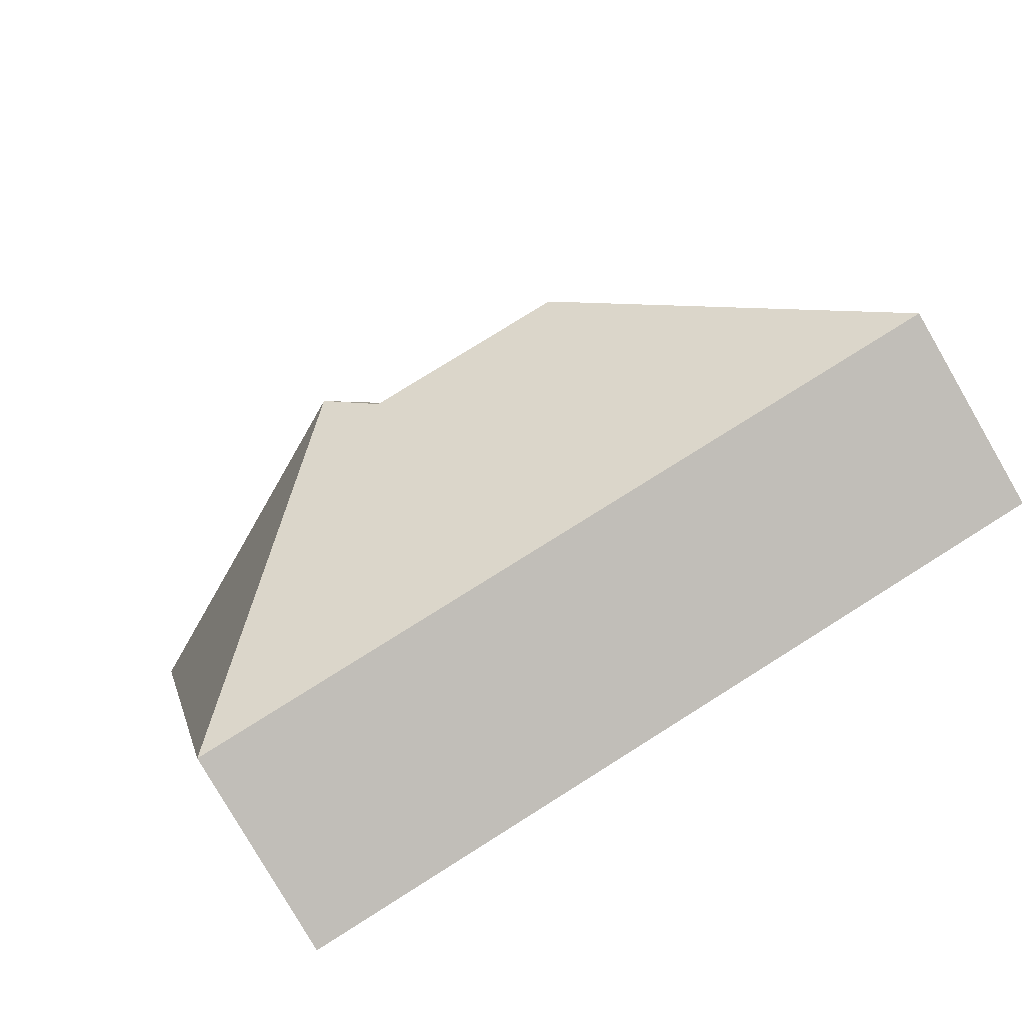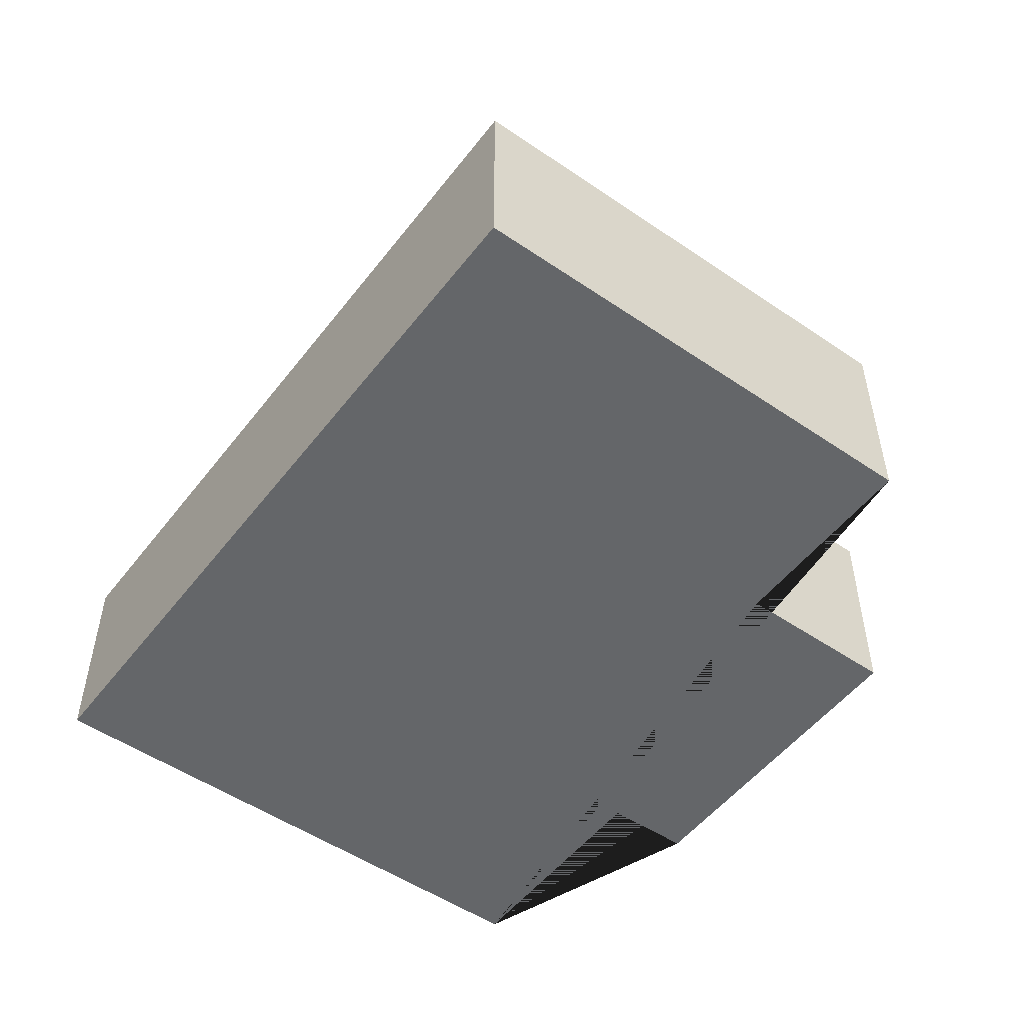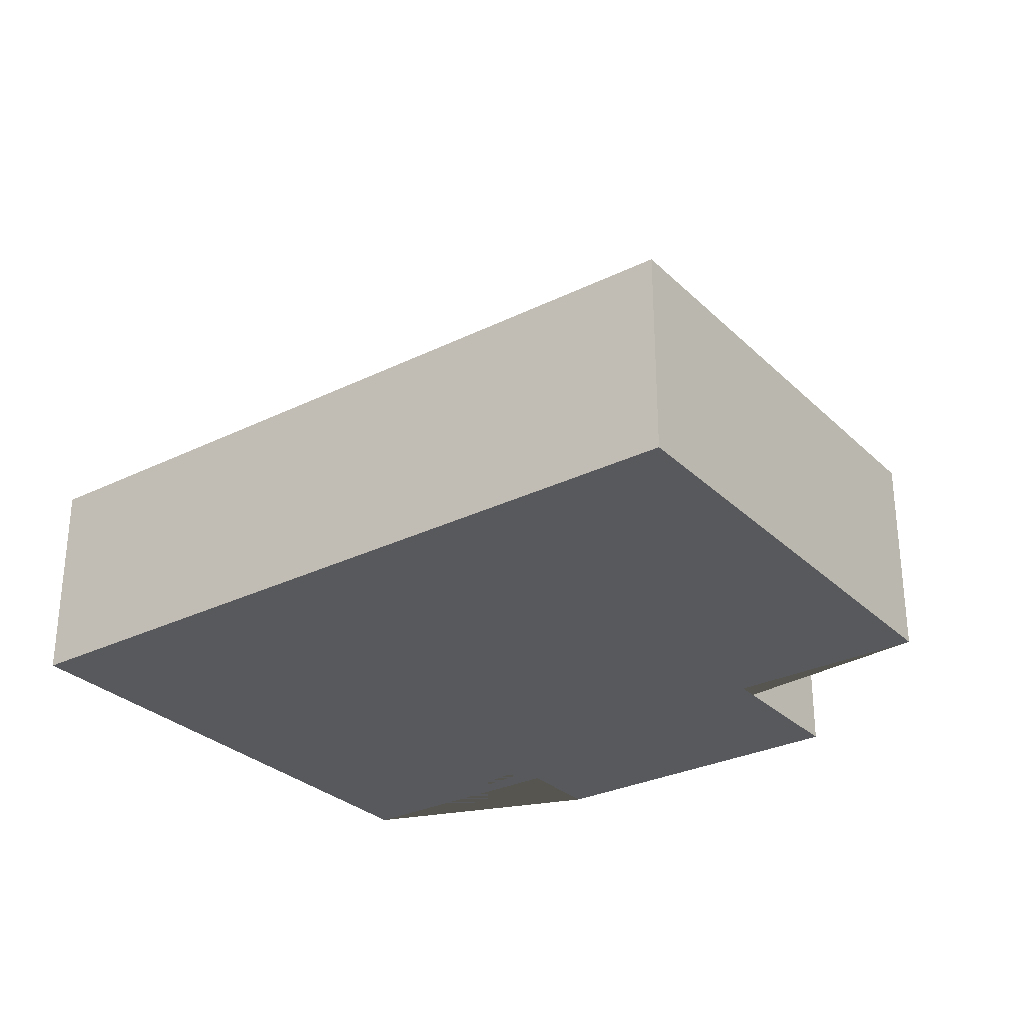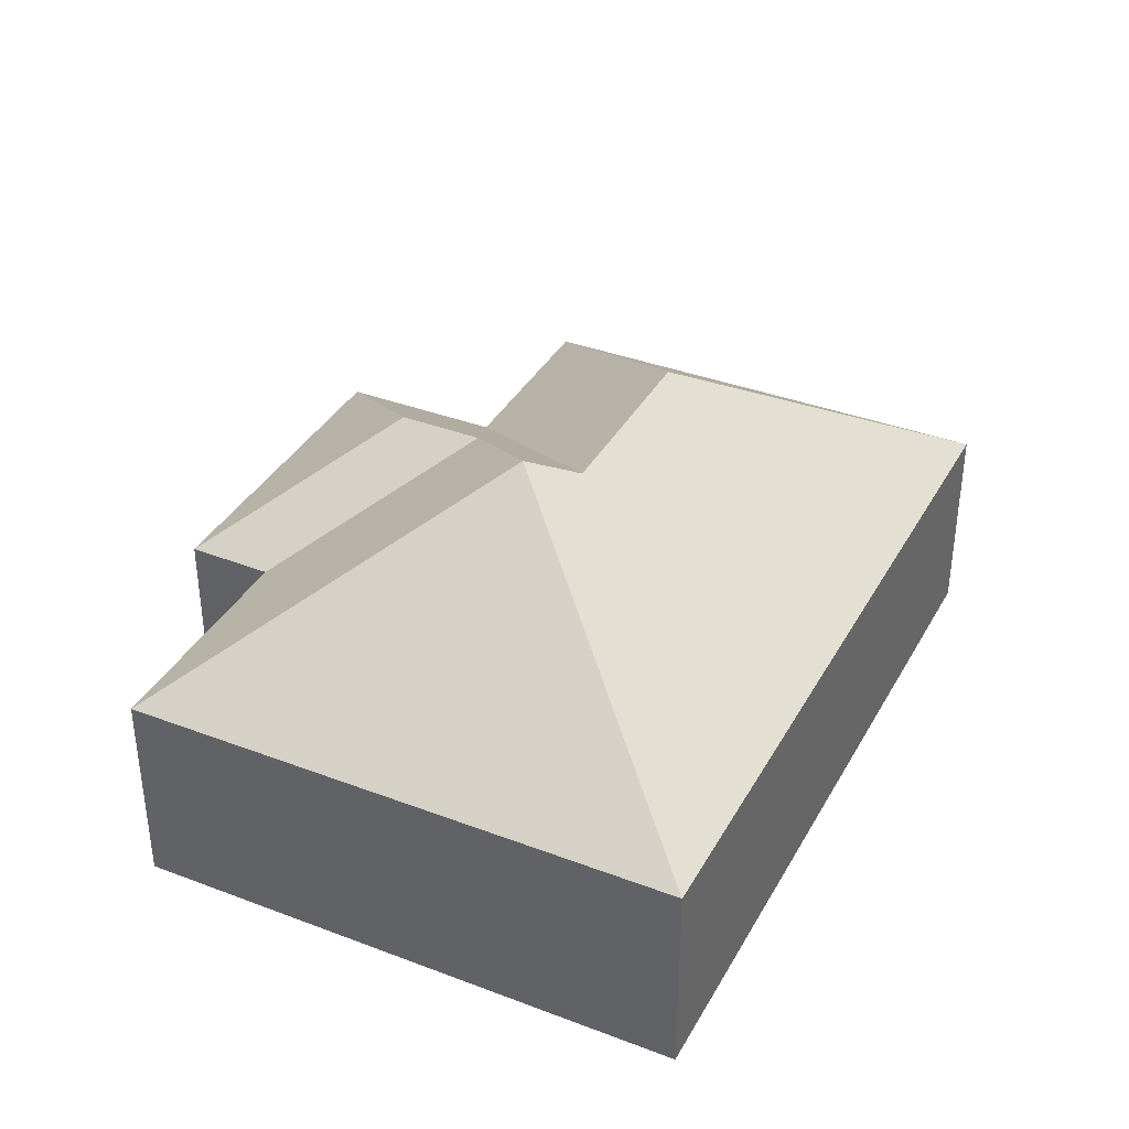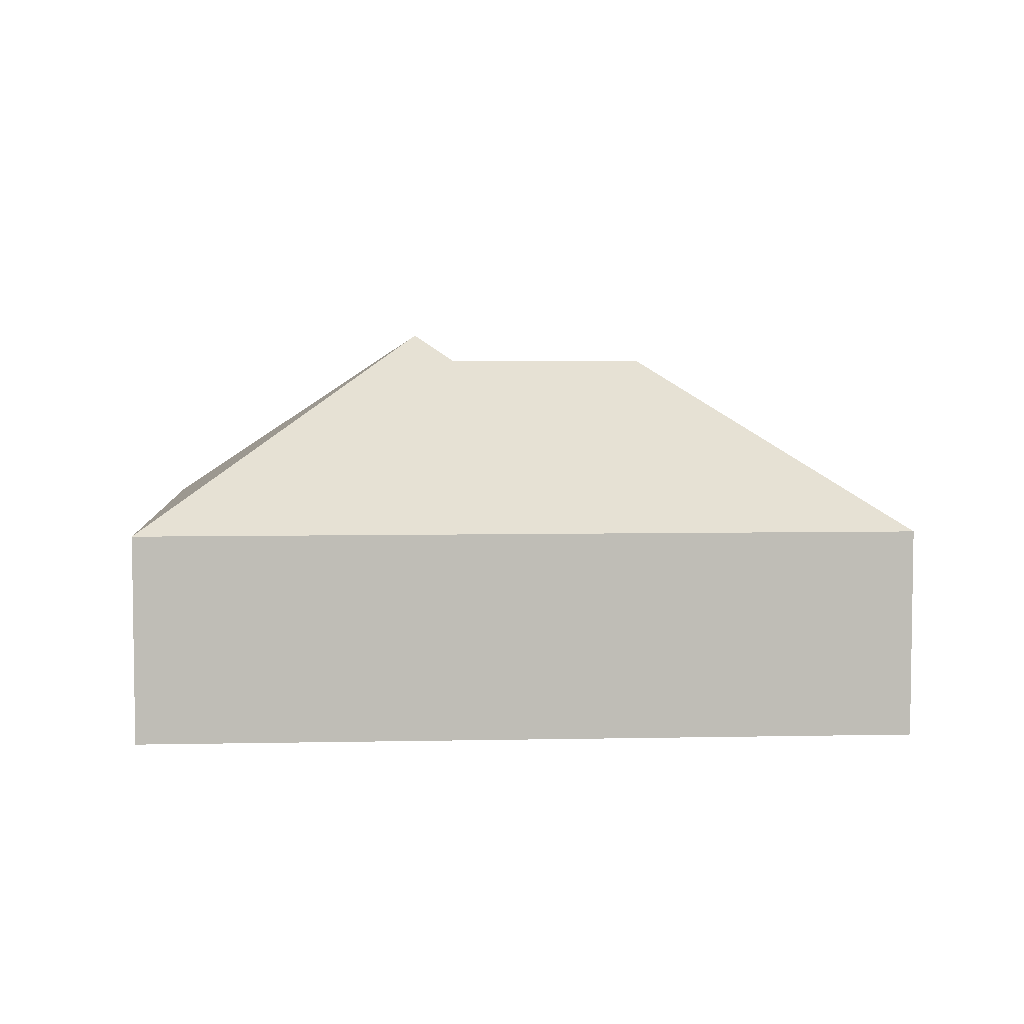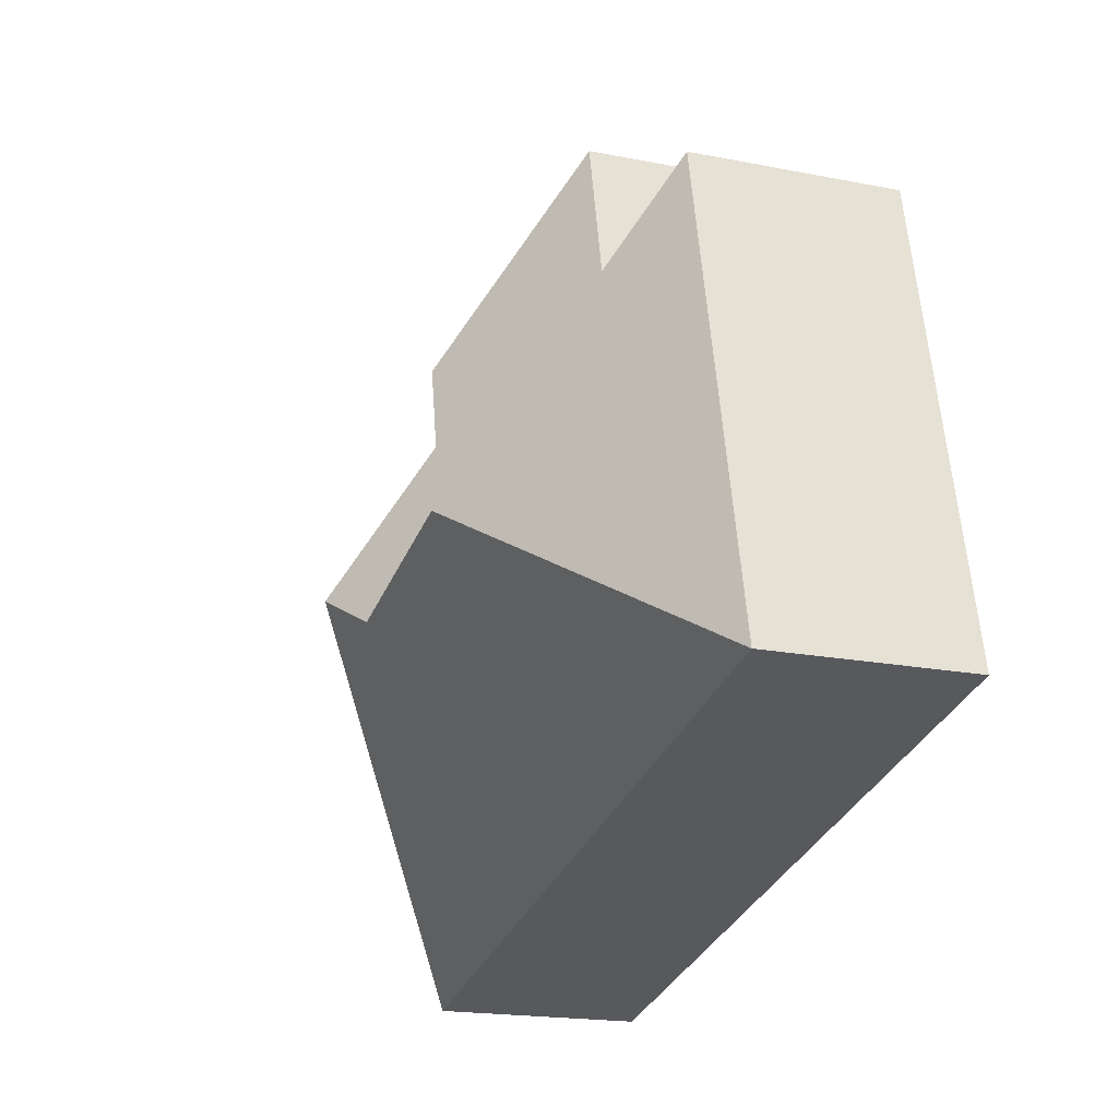
<metadata>
{"format":"obj","ext":"obj","renderer":"f3d","projection":"perspective","resolution":1024,"background":"white","views":[{"elev":-79.8,"azim":-150.0,"up":"+Z"},{"elev":-51.7,"azim":-114.1,"up":"+Y"},{"elev":-29.4,"azim":-131.6,"up":"+Y"},{"elev":37.0,"azim":128.5,"up":"+Y"},{"elev":5.4,"azim":-171.3,"up":"+Y"},{"elev":-19.0,"azim":-110.5,"up":"+Z"}]}
</metadata>
<code>
o BK39_500_013031_0008
v 337 75 -90.15
v 292.6 75 -292.1
v 252.4 75 -71.58
v 258.7 75 -40.61
v 215.2 145 -165.4
v 197.2 135 -177.1
v 188.2 116.1 -85.17
v 181.6 116.2 -116.2
v 125.5 135 -161.3
v 140.3 75 -14.56
v 127.3 75 -73.26
v 55.61 75 -57.36
v 17.31 75 -231.5
v 337 0 -90.15
v 292.6 0 -292.1
v 17.31 0 -231.5
v 55.61 0 -57.36
v 127.3 0 -73.26
v 140.3 0 -14.56
v 258.7 0 -40.61
v 252.4 0 -71.58
f 10 7 4
f 4 7 8 3
f 3 8 5 1
f 1 5 2
f 2 5 6 9 13
f 13 9 12
f 12 9 6 11
f 11 6 5 8 7 10
f 14 15 16 17 18 19 20 21
f 1 14 15 2
f 2 15 16 13
f 13 16 17 12
f 12 17 18 11
f 11 18 19 10
f 10 19 20 4
f 4 20 21 3
f 3 21 14 1

</code>
